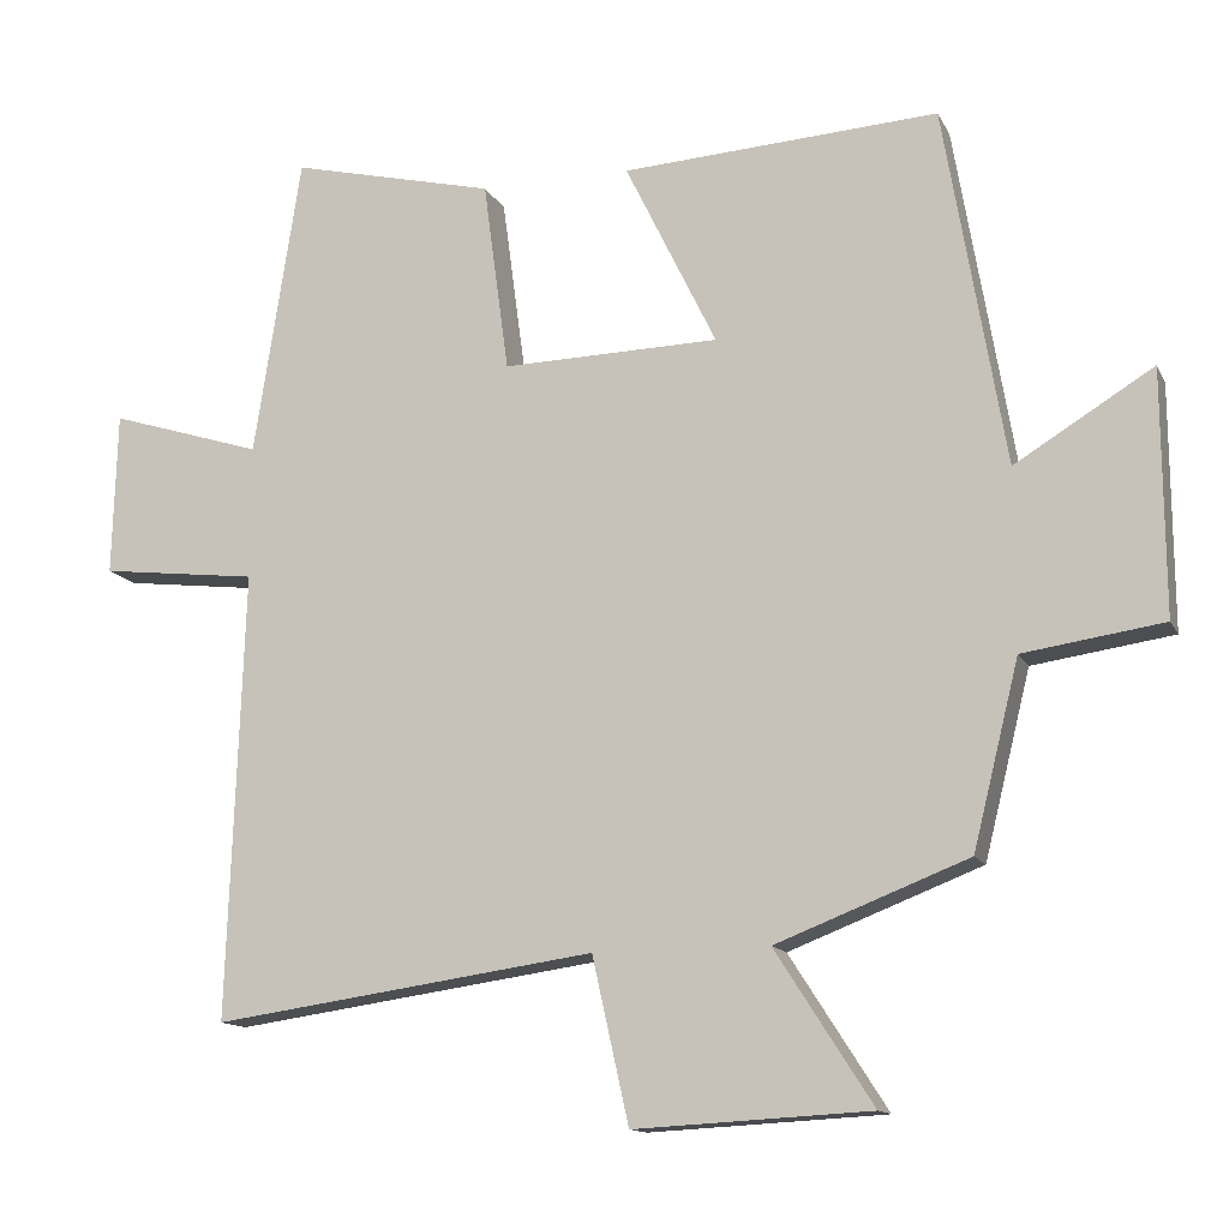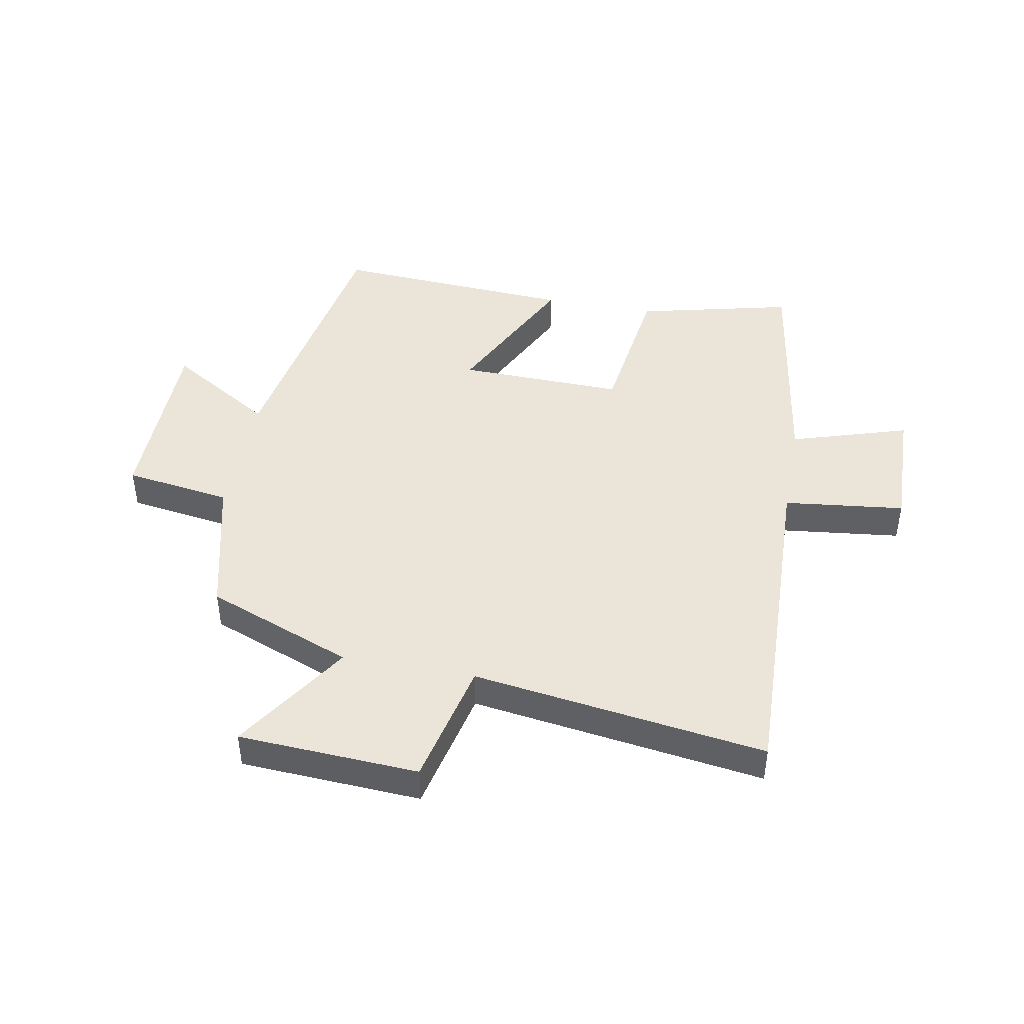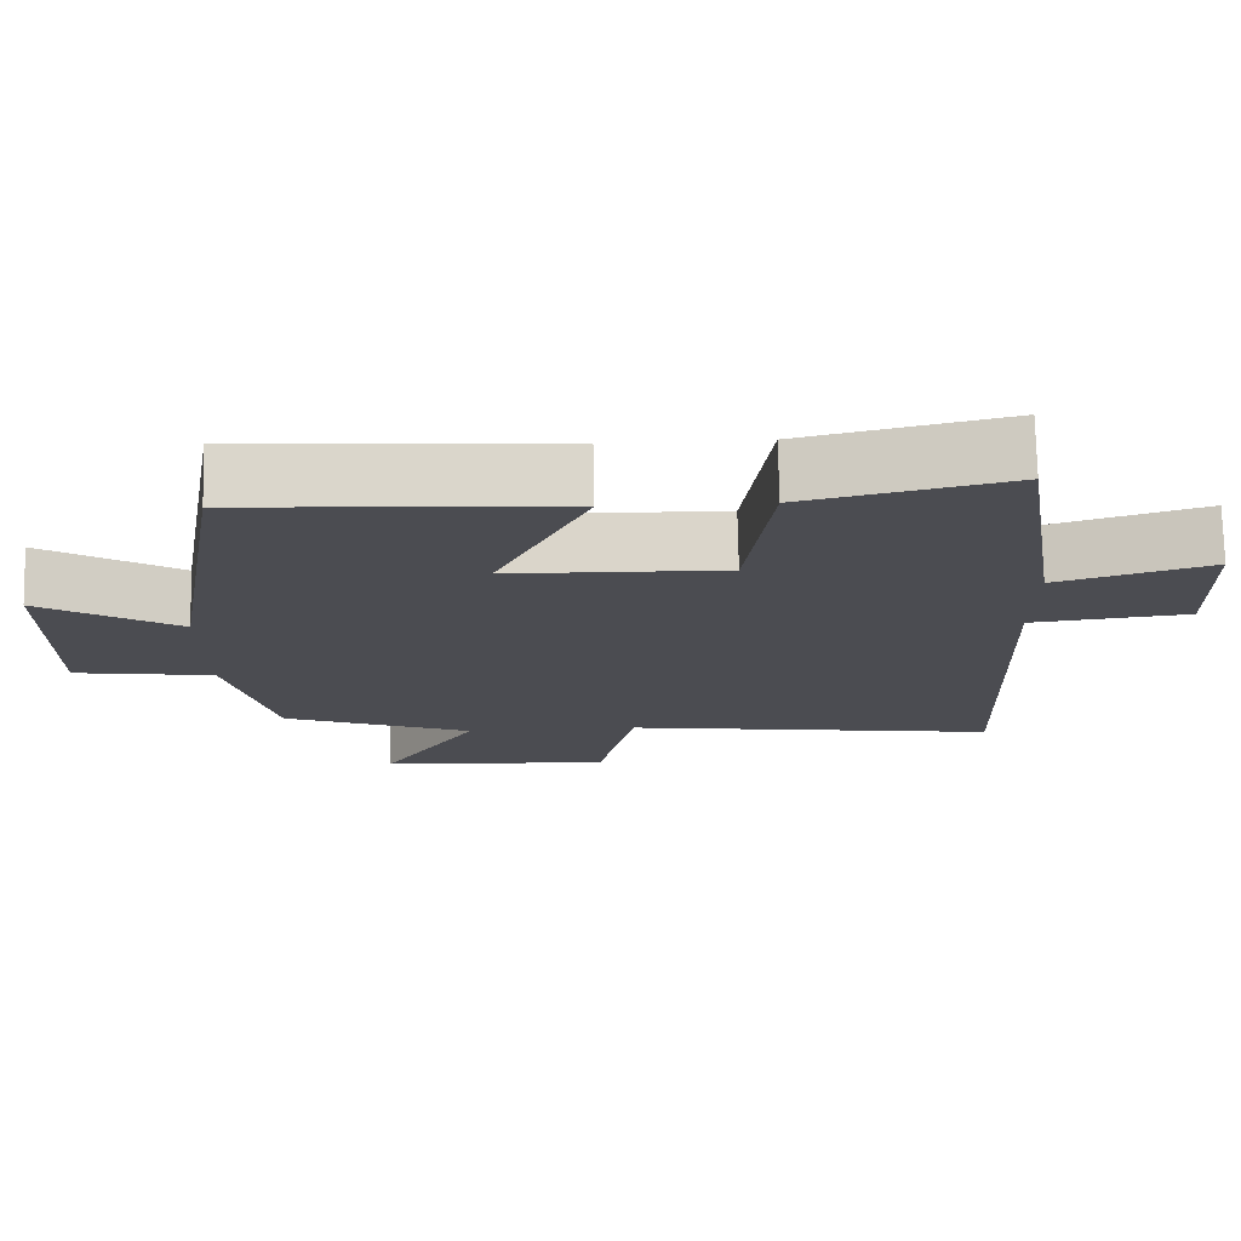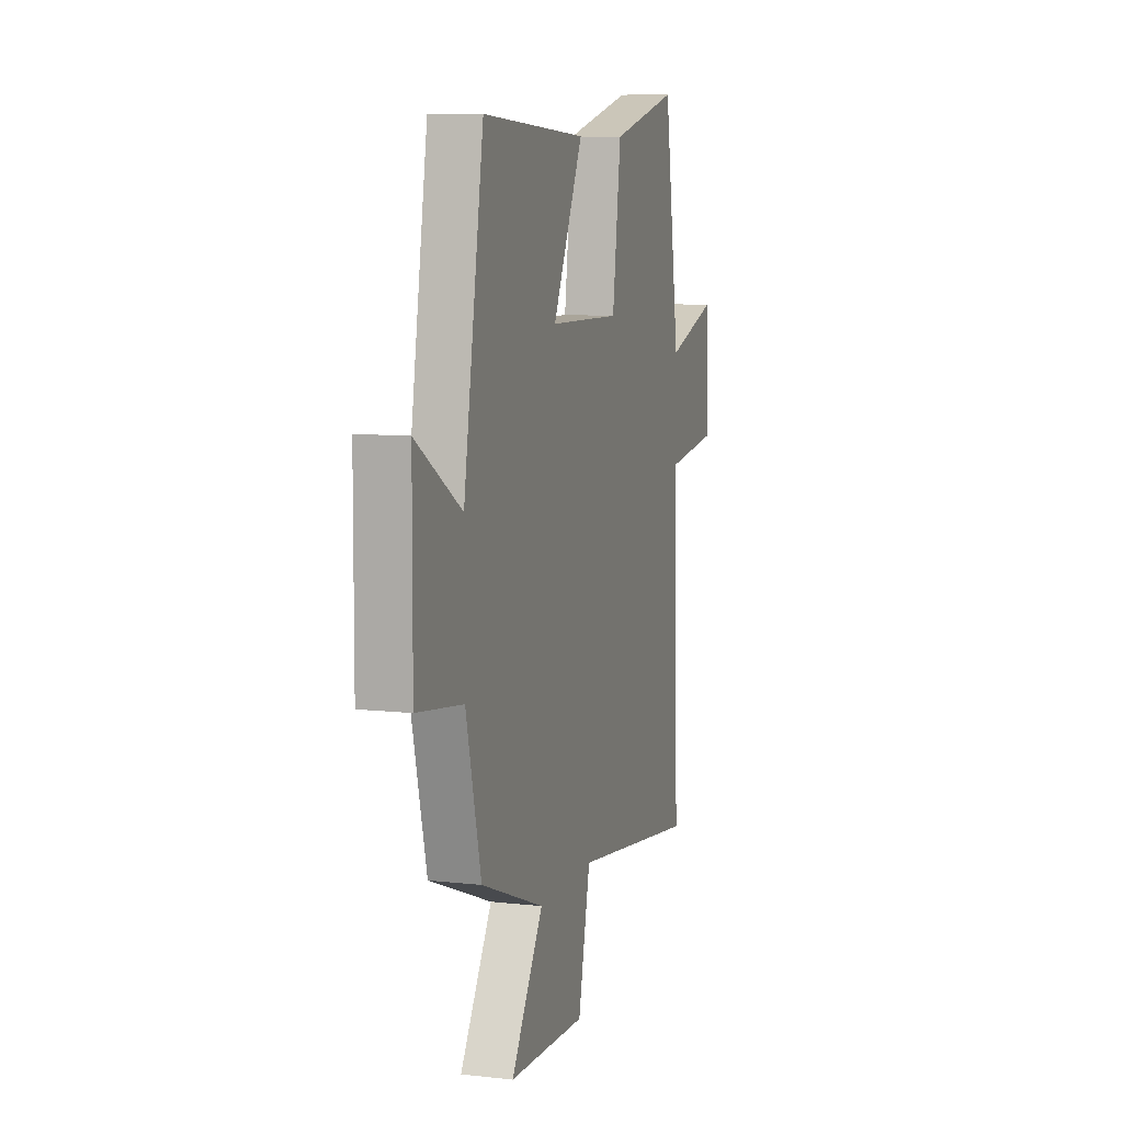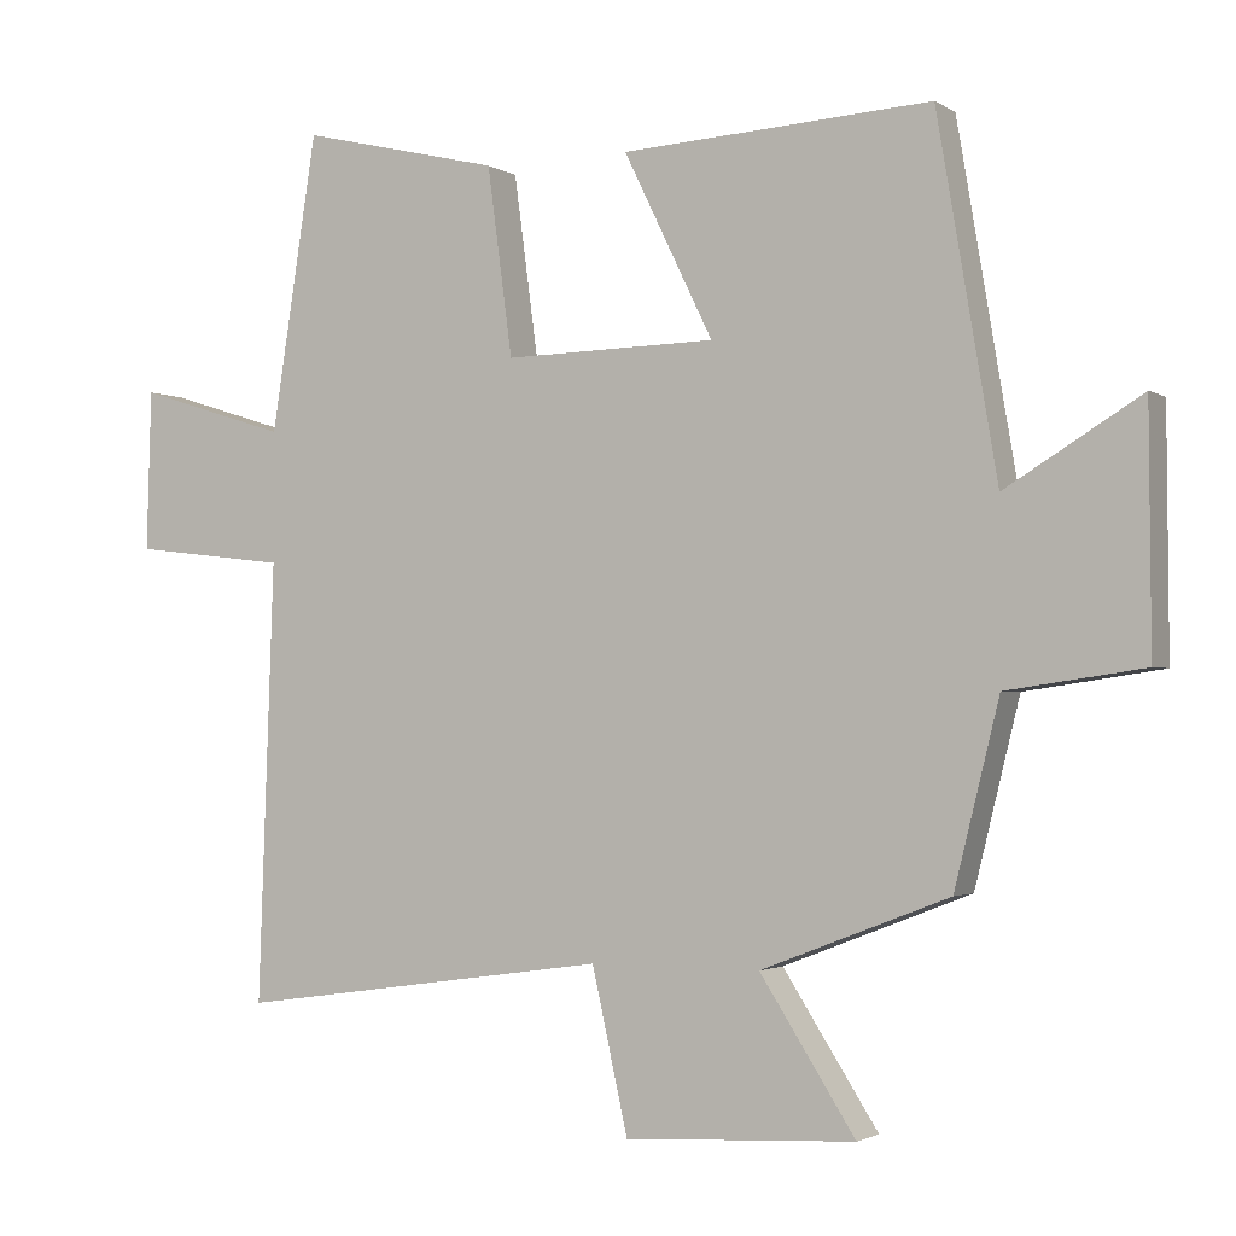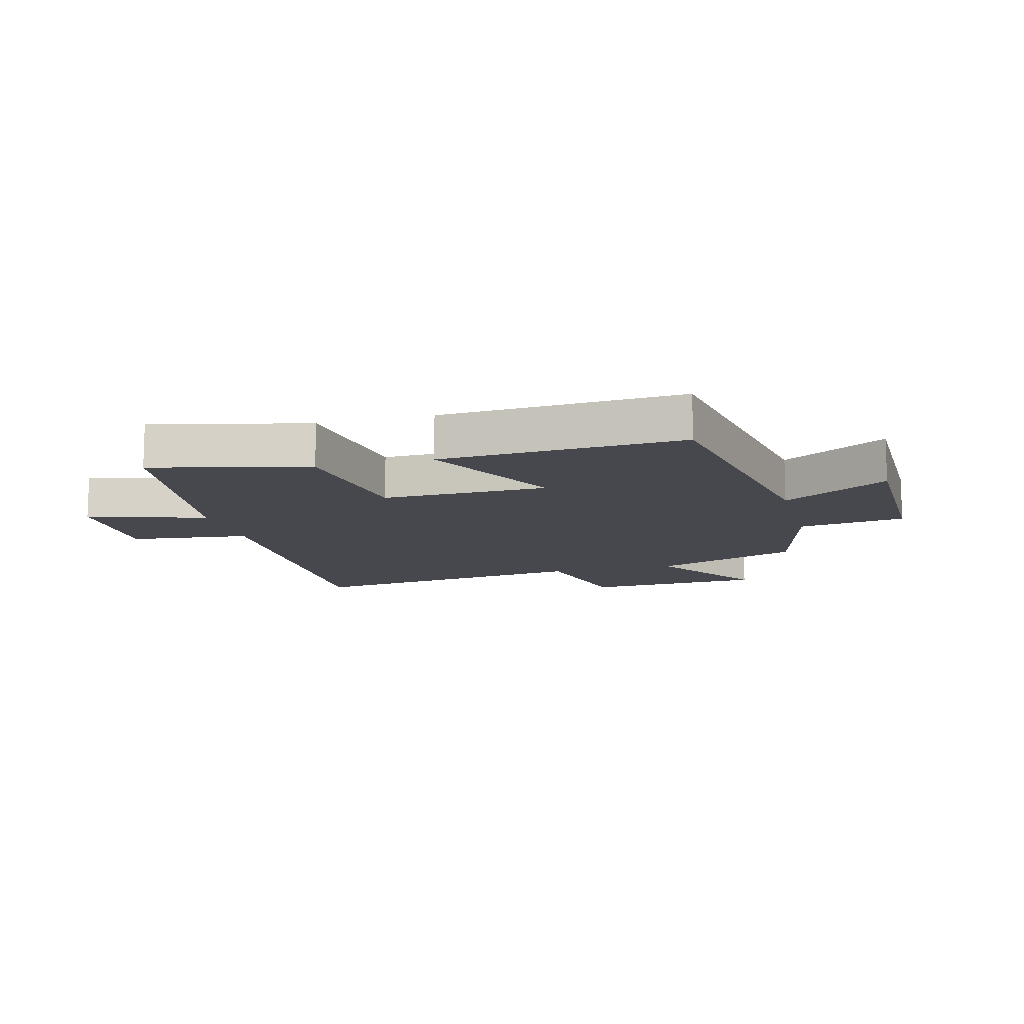
<metadata>
{"format":"obj","ext":"obj","renderer":"f3d","projection":"perspective","resolution":1024,"background":"white","views":[{"elev":-13.3,"azim":18.5,"up":"+Z"},{"elev":44.6,"azim":-169.4,"up":"+Y"},{"elev":74.5,"azim":178.8,"up":"+Z"},{"elev":8.8,"azim":106.8,"up":"+Z"},{"elev":-2.1,"azim":27.0,"up":"+Z"},{"elev":-11.8,"azim":14.8,"up":"+Y"}]}
</metadata>
<code>
v 0.422 0.07 0.524
v 0.5 0.07 0.062
v 0.677 0.07 0.17
v 0.679 0.07 -0.142
v 0.5 0.07 -0.168
v 0.441 0.07 -0.405
v 0.195 0.07 -0.5
v 0.32 0.07 -0.695
v 0.018 0.07 -0.711
v -0.029 0.07 -0.5
v -0.52 0.07 -0.569
v -0.5 0.07 0.005
v -0.703 0.07 0.029
v -0.697 0.07 0.239
v -0.5 0.07 0.177
v -0.44 0.07 0.563
v -0.178 0.07 0.5
v -0.145 0.07 0.254
v 0.133 0.07 0.26
v 0.016 0.07 0.5
v 0.422 0 0.524
v 0.5 0 0.062
v 0.677 0 0.17
v 0.679 0 -0.142
v 0.5 0 -0.168
v 0.441 0 -0.405
v 0.195 0 -0.5
v 0.32 0 -0.695
v 0.018 0 -0.711
v -0.029 0 -0.5
v -0.52 0 -0.569
v -0.5 0 0.005
v -0.703 0 0.029
v -0.697 0 0.239
v -0.5 0 0.177
v -0.44 0 0.563
v -0.178 0 0.5
v -0.145 0 0.254
v 0.133 0 0.26
v 0.016 0 0.5
f 19 20 1 2
f 18 19 2
f 15 16 17 18
f 15 18 2
f 12 13 14 15
f 12 15 2
f 10 11 12 2
f 7 8 9 10
f 7 10 2
f 6 7 2
f 5 6 2
f 2 3 4 5
f 22 21 40 39
f 22 39 38
f 38 37 36 35
f 22 38 35
f 35 34 33 32
f 22 35 32
f 22 32 31 30
f 30 29 28 27
f 22 30 27
f 22 27 26
f 22 26 25
f 25 24 23 22
f 1 21 22 2
f 2 22 23 3
f 3 23 24 4
f 4 24 25 5
f 5 25 26 6
f 6 26 27 7
f 7 27 28 8
f 8 28 29 9
f 9 29 30 10
f 10 30 31 11
f 11 31 32 12
f 12 32 33 13
f 13 33 34 14
f 14 34 35 15
f 15 35 36 16
f 16 36 37 17
f 17 37 38 18
f 18 38 39 19
f 19 39 40 20
f 20 40 21 1

</code>
